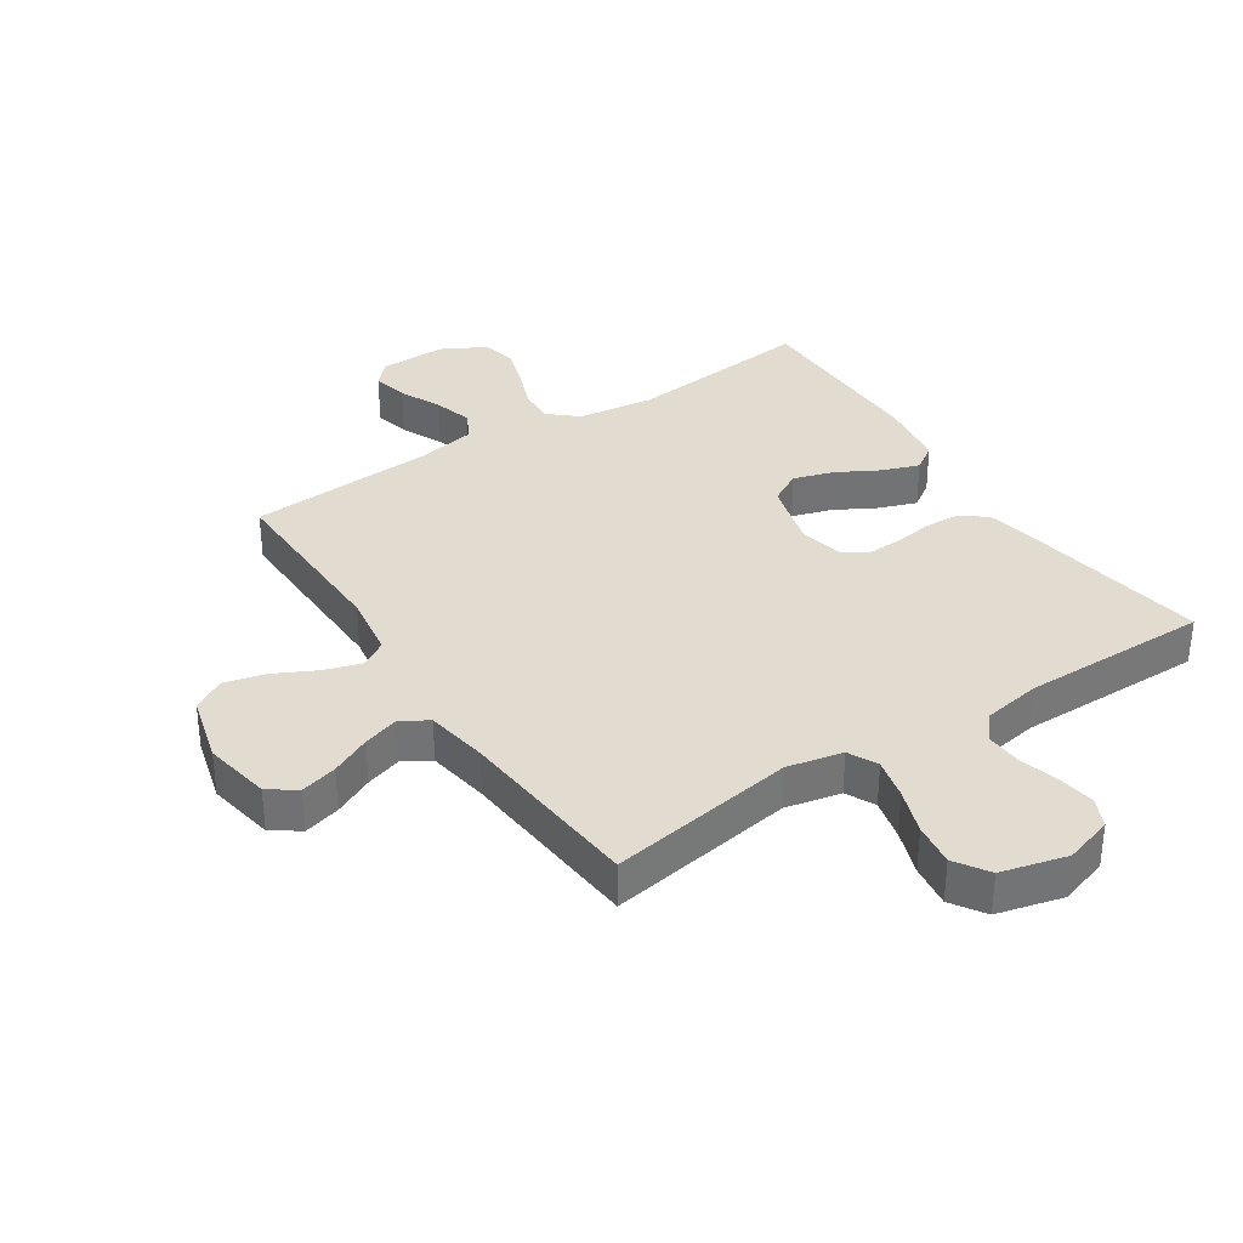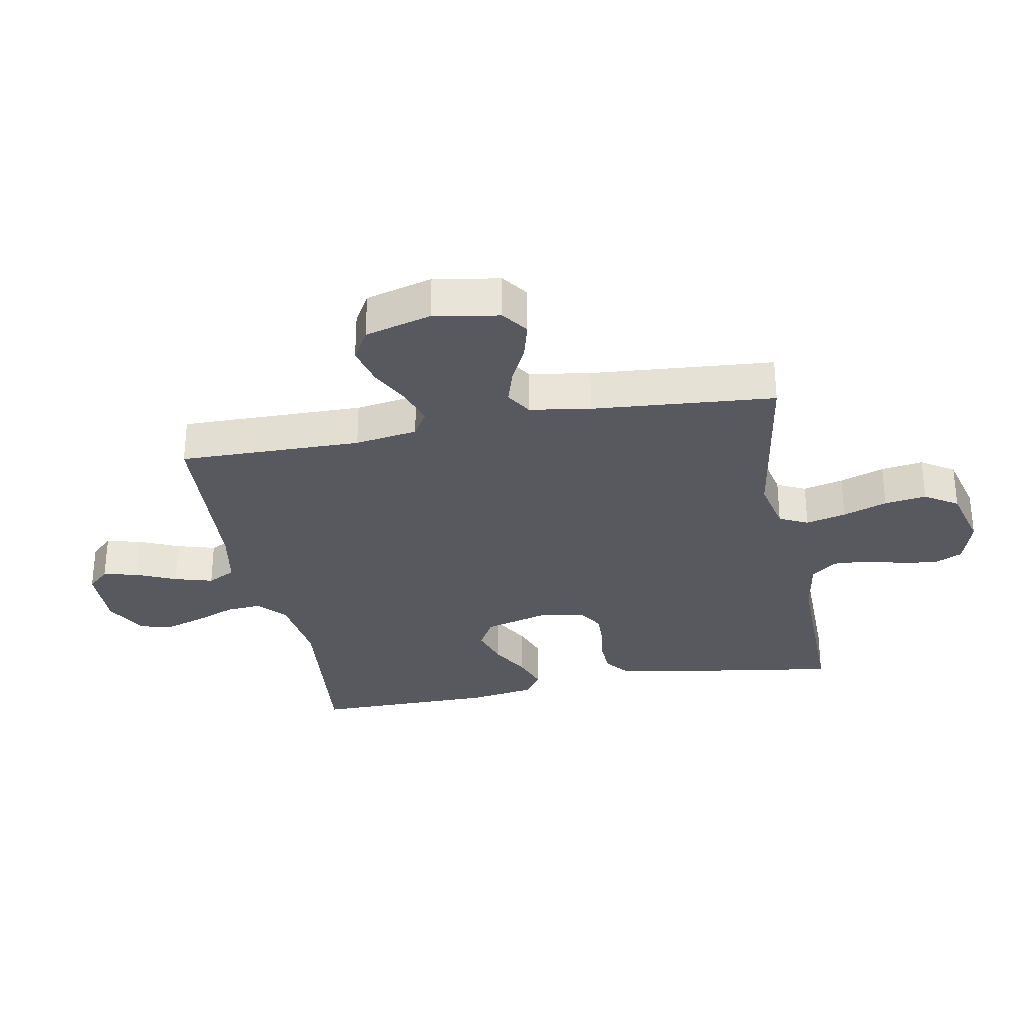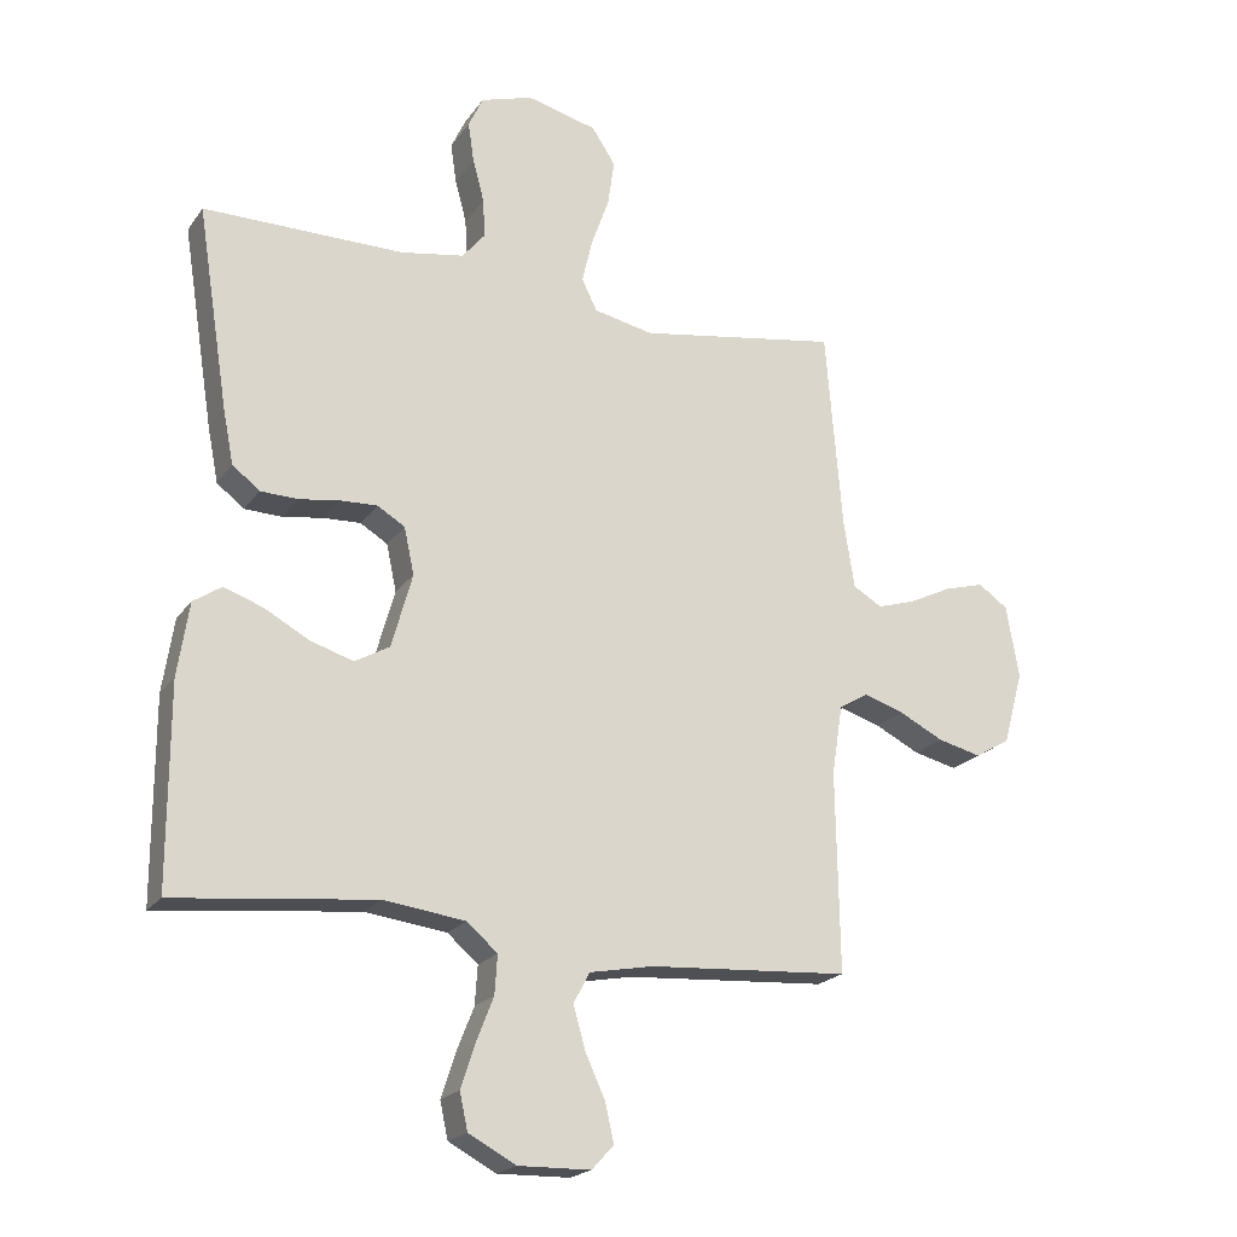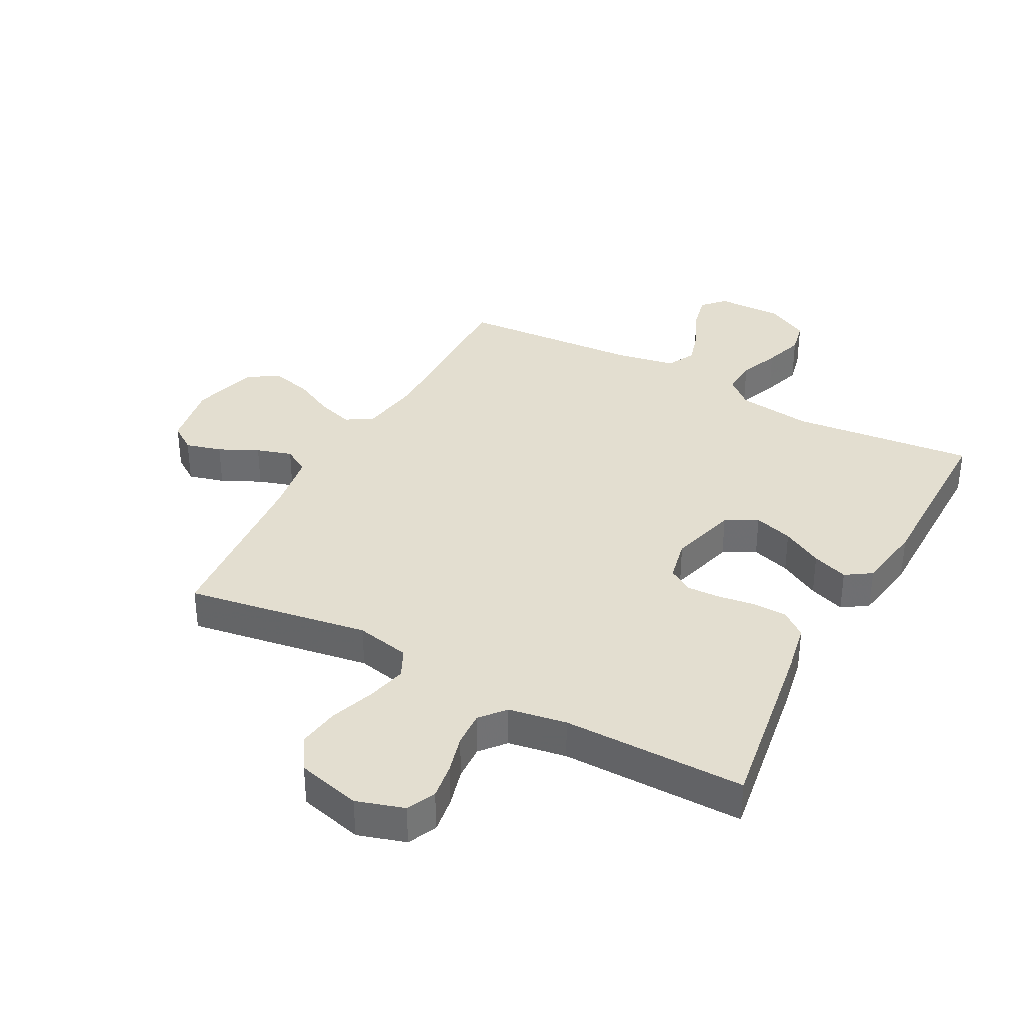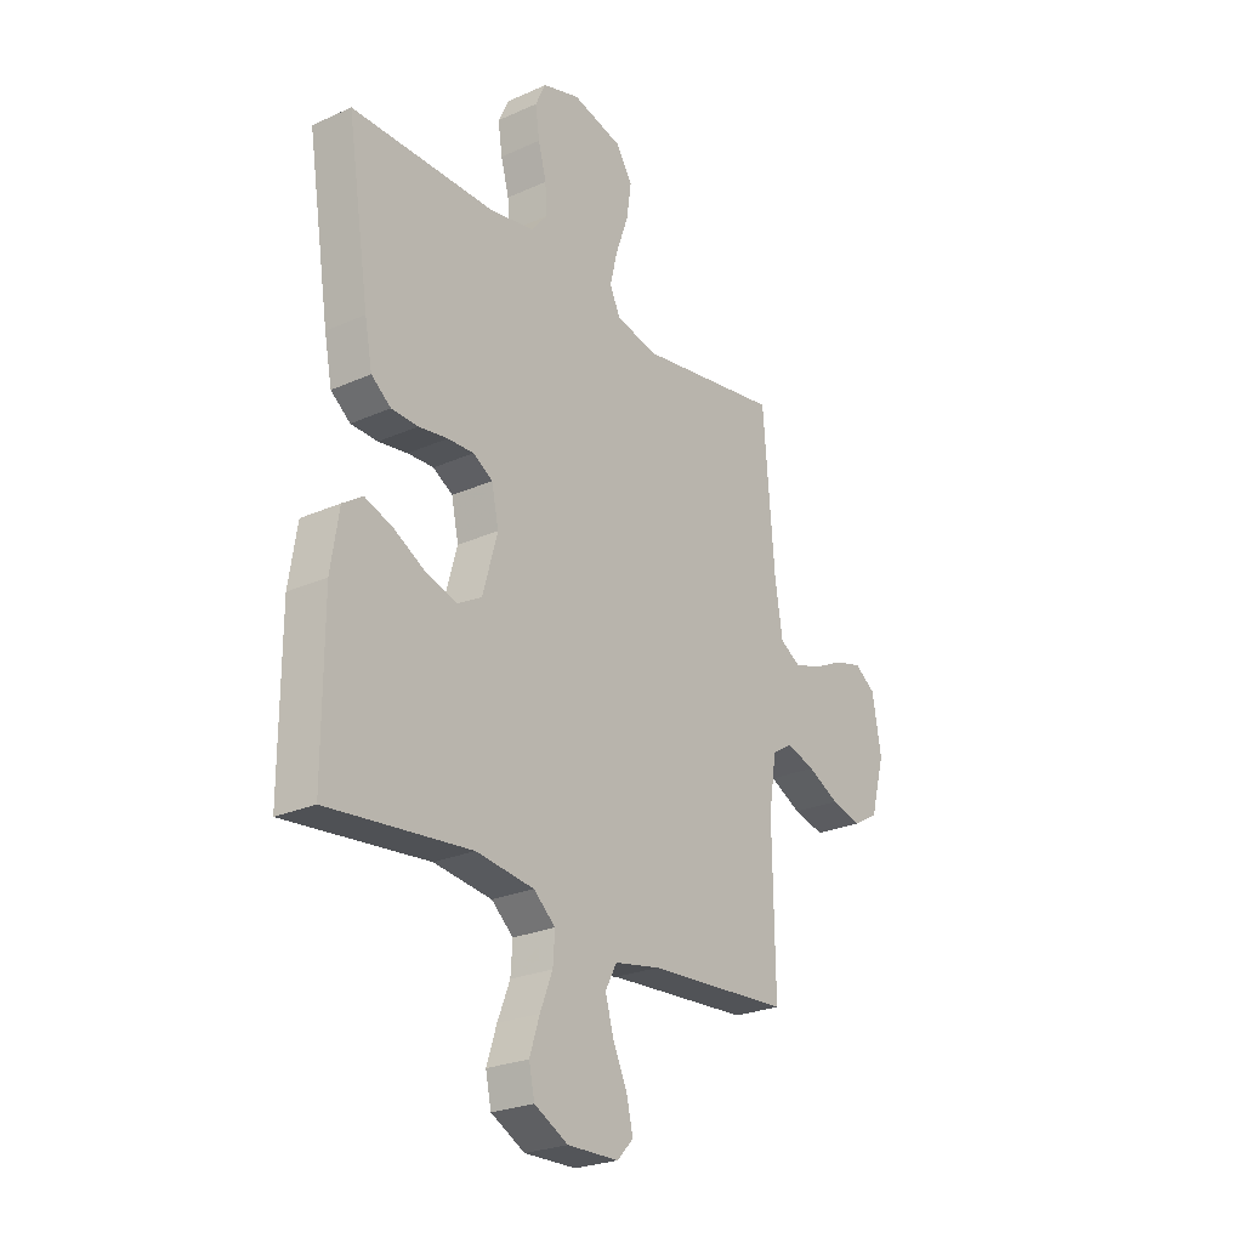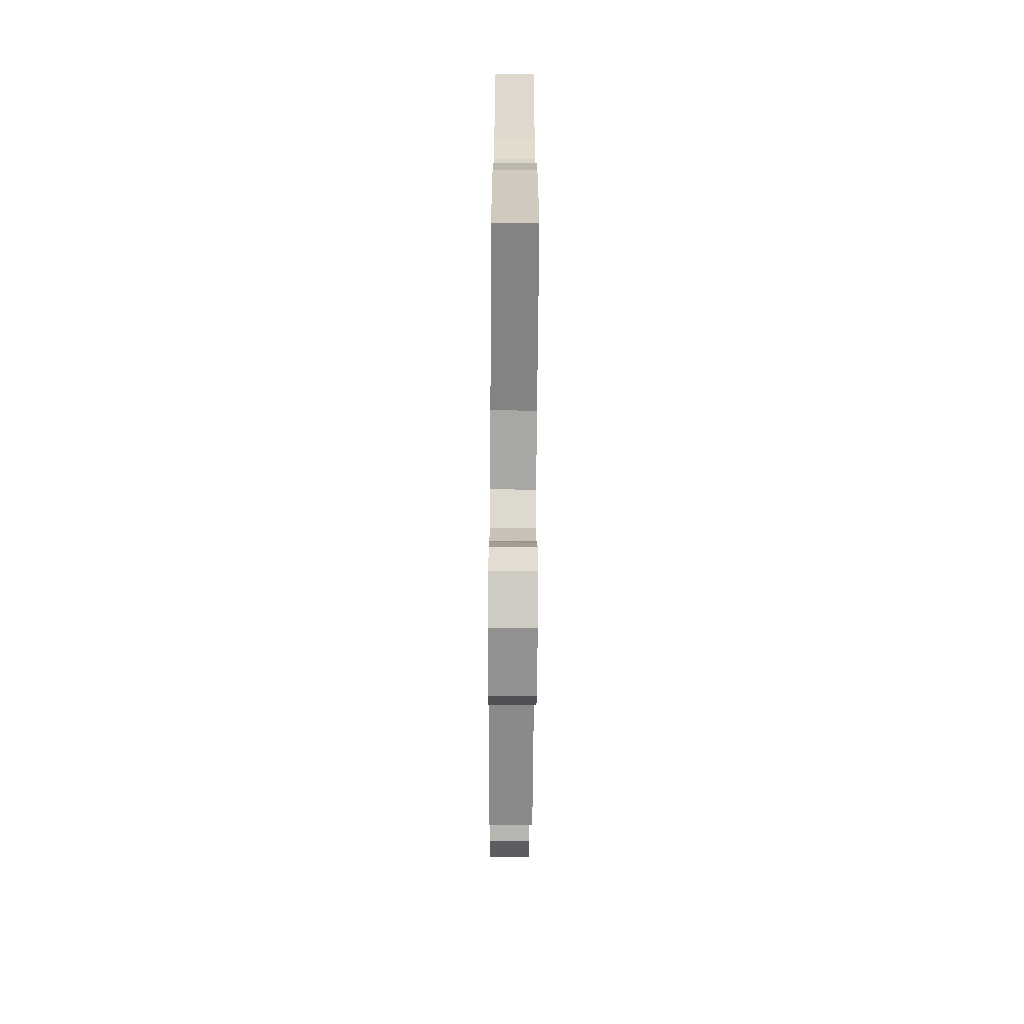
<metadata>
{"format":"obj","ext":"obj","renderer":"f3d","projection":"perspective","resolution":1024,"background":"white","views":[{"elev":34.5,"azim":-33.4,"up":"+Y"},{"elev":-30.4,"azim":-79.2,"up":"+Y"},{"elev":-20.5,"azim":154.9,"up":"+Z"},{"elev":35.7,"azim":28.2,"up":"+Y"},{"elev":-25.0,"azim":126.0,"up":"+Z"},{"elev":-67.1,"azim":89.6,"up":"+Z"}]}
</metadata>
<code>
v 0.5 0.07 0.5
v 0.453 0.07 0.2
v 0.437 0.07 0.118
v 0.396 0.07 0.086
v 0.34 0.07 0.084
v 0.279 0.07 0.093
v 0.224 0.07 0.095
v 0.183 0.07 0.07
v 0.168 0.07 0
v 0.199 0.07 -0.111
v 0.251 0.07 -0.14
v 0.315 0.07 -0.12
v 0.382 0.07 -0.083
v 0.441 0.07 -0.062
v 0.483 0.07 -0.09
v 0.5 0.07 -0.2
v 0.5 0.07 -0.5
v 0.2 0.07 -0.469
v 0.078 0.07 -0.485
v 0.032 0.07 -0.525
v 0.036 0.07 -0.583
v 0.062 0.07 -0.649
v 0.083 0.07 -0.714
v 0.071 0.07 -0.769
v 0 0.07 -0.807
v -0.108 0.07 -0.805
v -0.141 0.07 -0.769
v -0.128 0.07 -0.712
v -0.098 0.07 -0.646
v -0.08 0.07 -0.583
v -0.104 0.07 -0.537
v -0.2 0.07 -0.519
v -0.5 0.07 -0.5
v -0.495 0.07 -0.2
v -0.511 0.07 -0.097
v -0.554 0.07 -0.071
v -0.614 0.07 -0.09
v -0.681 0.07 -0.124
v -0.746 0.07 -0.14
v -0.798 0.07 -0.11
v -0.828 0.07 0
v -0.809 0.07 0.108
v -0.765 0.07 0.139
v -0.706 0.07 0.123
v -0.642 0.07 0.092
v -0.584 0.07 0.074
v -0.541 0.07 0.1
v -0.525 0.07 0.2
v -0.5 0.07 0.5
v -0.2 0.07 0.452
v -0.111 0.07 0.471
v -0.088 0.07 0.518
v -0.104 0.07 0.584
v -0.13 0.07 0.657
v -0.14 0.07 0.726
v -0.105 0.07 0.78
v 0 0.07 0.807
v 0.078 0.07 0.783
v 0.1 0.07 0.736
v 0.091 0.07 0.676
v 0.074 0.07 0.613
v 0.071 0.07 0.555
v 0.105 0.07 0.514
v 0.2 0.07 0.498
v 0.5 0 0.5
v 0.453 0 0.2
v 0.437 0 0.118
v 0.396 0 0.086
v 0.34 0 0.084
v 0.279 0 0.093
v 0.224 0 0.095
v 0.183 0 0.07
v 0.168 0 0
v 0.199 0 -0.111
v 0.251 0 -0.14
v 0.315 0 -0.12
v 0.382 0 -0.083
v 0.441 0 -0.062
v 0.483 0 -0.09
v 0.5 0 -0.2
v 0.5 0 -0.5
v 0.2 0 -0.469
v 0.078 0 -0.485
v 0.032 0 -0.525
v 0.036 0 -0.583
v 0.062 0 -0.649
v 0.083 0 -0.714
v 0.071 0 -0.769
v 0 0 -0.807
v -0.108 0 -0.805
v -0.141 0 -0.769
v -0.128 0 -0.712
v -0.098 0 -0.646
v -0.08 0 -0.583
v -0.104 0 -0.537
v -0.2 0 -0.519
v -0.5 0 -0.5
v -0.495 0 -0.2
v -0.511 0 -0.097
v -0.554 0 -0.071
v -0.614 0 -0.09
v -0.681 0 -0.124
v -0.746 0 -0.14
v -0.798 0 -0.11
v -0.828 0 0
v -0.809 0 0.108
v -0.765 0 0.139
v -0.706 0 0.123
v -0.642 0 0.092
v -0.584 0 0.074
v -0.541 0 0.1
v -0.525 0 0.2
v -0.5 0 0.5
v -0.2 0 0.452
v -0.111 0 0.471
v -0.088 0 0.518
v -0.104 0 0.584
v -0.13 0 0.657
v -0.14 0 0.726
v -0.105 0 0.78
v 0 0 0.807
v 0.078 0 0.783
v 0.1 0 0.736
v 0.091 0 0.676
v 0.074 0 0.613
v 0.071 0 0.555
v 0.105 0 0.514
v 0.2 0 0.498
f 58 59 60 61
f 58 61 62
f 57 58 62
f 56 57 62
f 53 54 55 56
f 52 53 56 62
f 51 52 62 63
f 48 49 50
f 47 48 50 51
f 42 43 44 45
f 42 45 46
f 41 42 46
f 40 41 46
f 37 38 39 40
f 36 37 40 46
f 35 36 46 47
f 32 33 34
f 31 32 34 35
f 26 27 28 29
f 26 29 30
f 25 26 30
f 24 25 30
f 21 22 23 24
f 21 24 30 31
f 15 16 17 18
f 15 18 19
f 12 13 14 15
f 11 12 15 19
f 10 11 19 20
f 3 4 5 6
f 3 6 7
f 64 1 2 3
f 64 3 7
f 63 64 7 8
f 51 63 8 9
f 20 21 31 35
f 20 35 47 51
f 9 10 20 51
f 125 124 123 122
f 126 125 122
f 126 122 121
f 126 121 120
f 120 119 118 117
f 126 120 117 116
f 127 126 116 115
f 114 113 112
f 115 114 112 111
f 109 108 107 106
f 110 109 106
f 110 106 105
f 110 105 104
f 104 103 102 101
f 110 104 101 100
f 111 110 100 99
f 98 97 96
f 99 98 96 95
f 93 92 91 90
f 94 93 90
f 94 90 89
f 94 89 88
f 88 87 86 85
f 95 94 88 85
f 82 81 80 79
f 83 82 79
f 79 78 77 76
f 83 79 76 75
f 84 83 75 74
f 70 69 68 67
f 71 70 67
f 67 66 65 128
f 71 67 128
f 72 71 128 127
f 73 72 127 115
f 99 95 85 84
f 115 111 99 84
f 115 84 74 73
f 1 65 66 2
f 2 66 67 3
f 3 67 68 4
f 4 68 69 5
f 5 69 70 6
f 6 70 71 7
f 7 71 72 8
f 8 72 73 9
f 9 73 74 10
f 10 74 75 11
f 11 75 76 12
f 12 76 77 13
f 13 77 78 14
f 14 78 79 15
f 15 79 80 16
f 16 80 81 17
f 17 81 82 18
f 18 82 83 19
f 19 83 84 20
f 20 84 85 21
f 21 85 86 22
f 22 86 87 23
f 23 87 88 24
f 24 88 89 25
f 25 89 90 26
f 26 90 91 27
f 27 91 92 28
f 28 92 93 29
f 29 93 94 30
f 30 94 95 31
f 31 95 96 32
f 32 96 97 33
f 33 97 98 34
f 34 98 99 35
f 35 99 100 36
f 36 100 101 37
f 37 101 102 38
f 38 102 103 39
f 39 103 104 40
f 40 104 105 41
f 41 105 106 42
f 42 106 107 43
f 43 107 108 44
f 44 108 109 45
f 45 109 110 46
f 46 110 111 47
f 47 111 112 48
f 48 112 113 49
f 49 113 114 50
f 50 114 115 51
f 51 115 116 52
f 52 116 117 53
f 53 117 118 54
f 54 118 119 55
f 55 119 120 56
f 56 120 121 57
f 57 121 122 58
f 58 122 123 59
f 59 123 124 60
f 60 124 125 61
f 61 125 126 62
f 62 126 127 63
f 63 127 128 64
f 64 128 65 1

</code>
